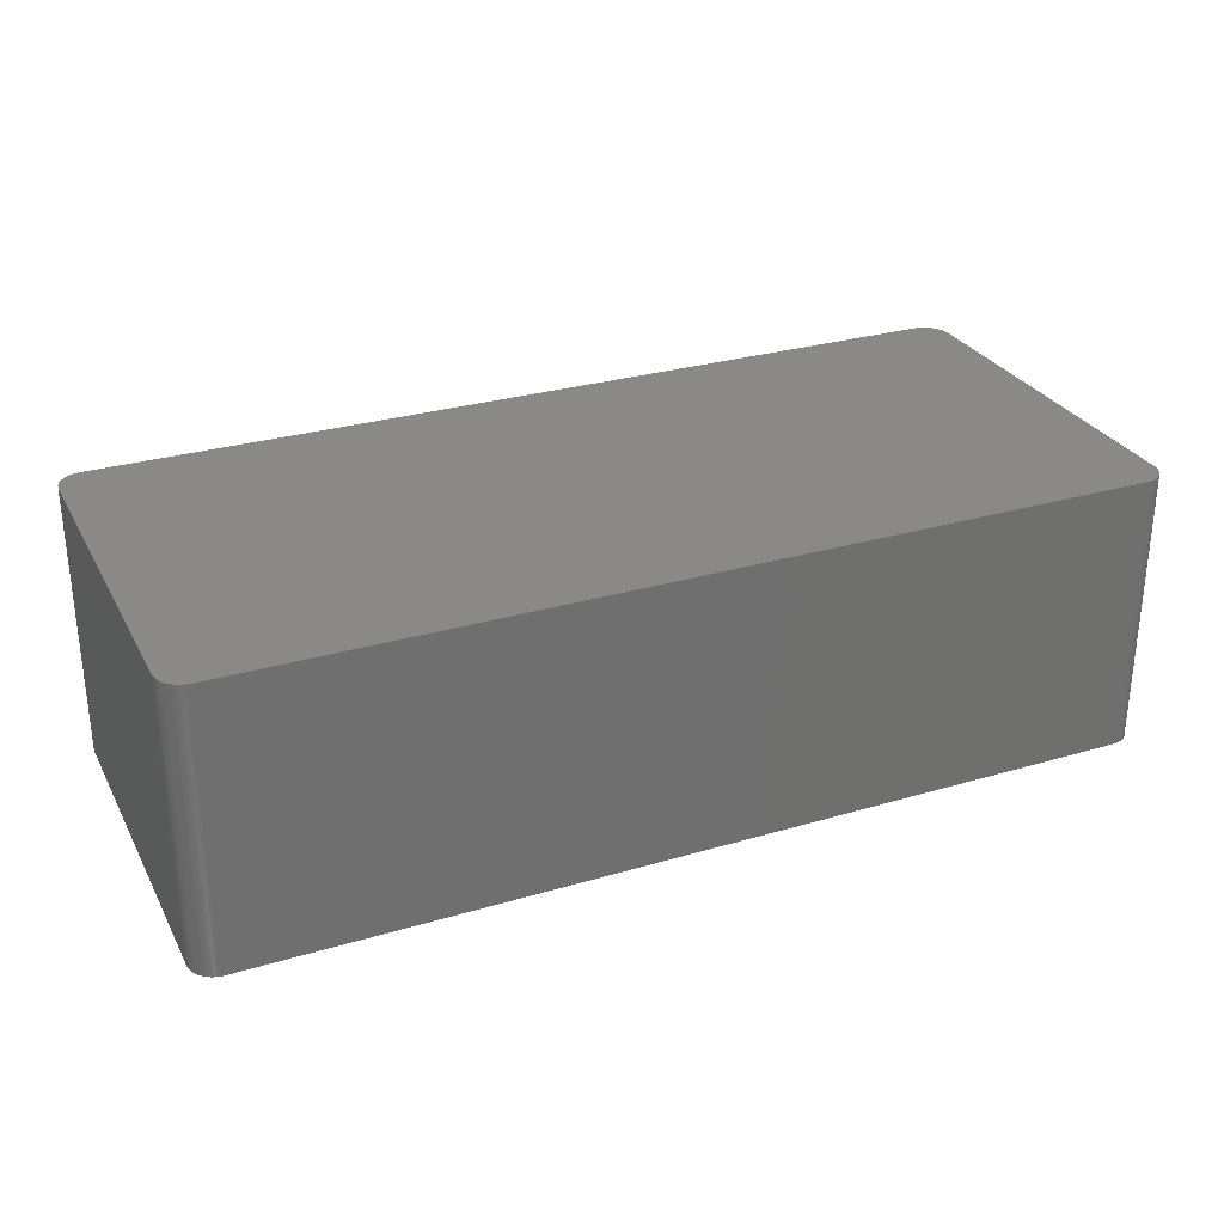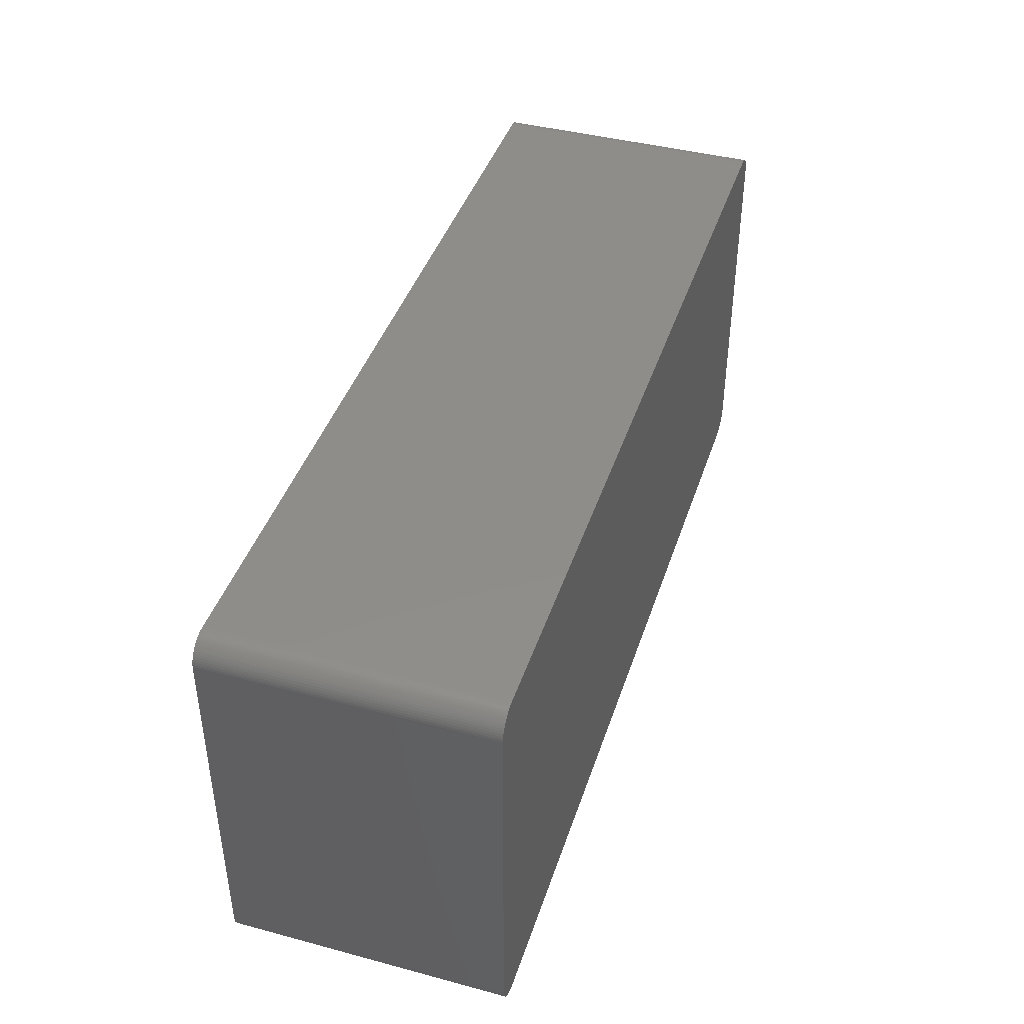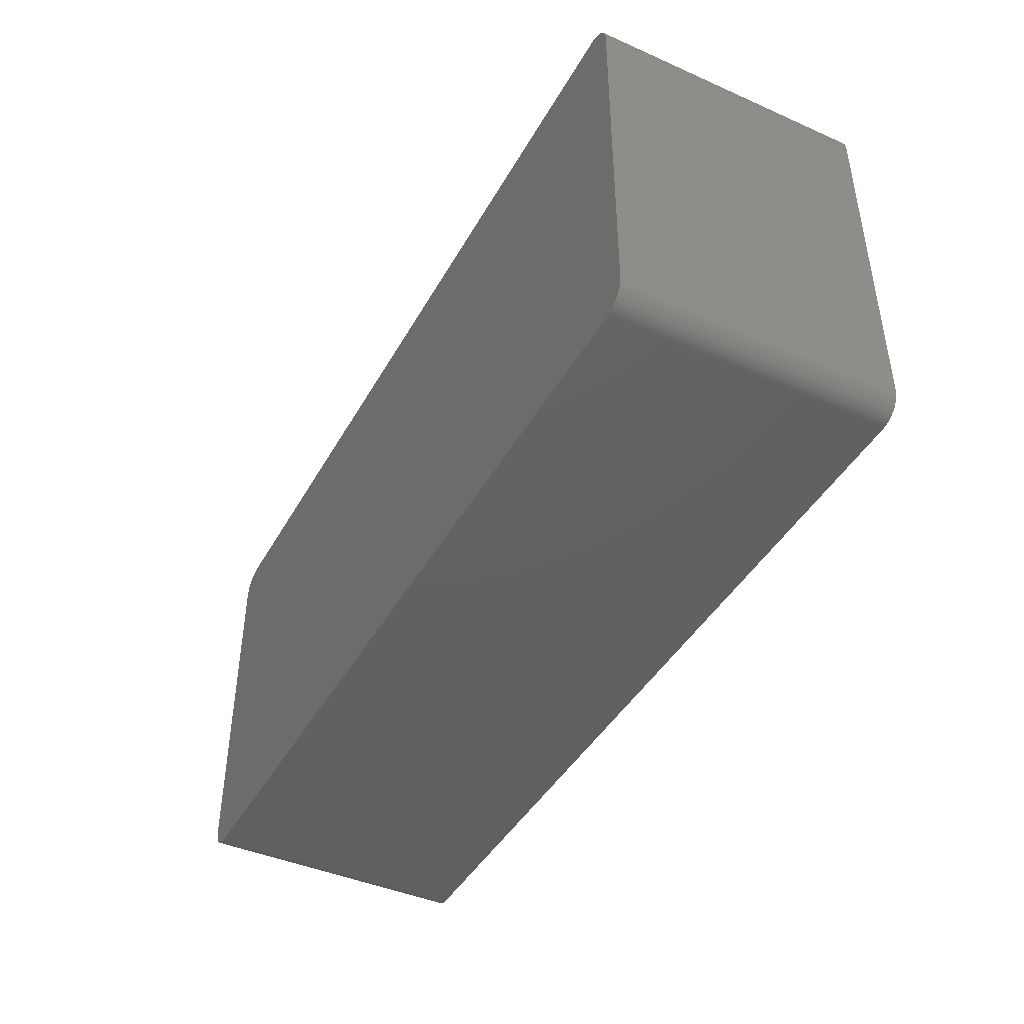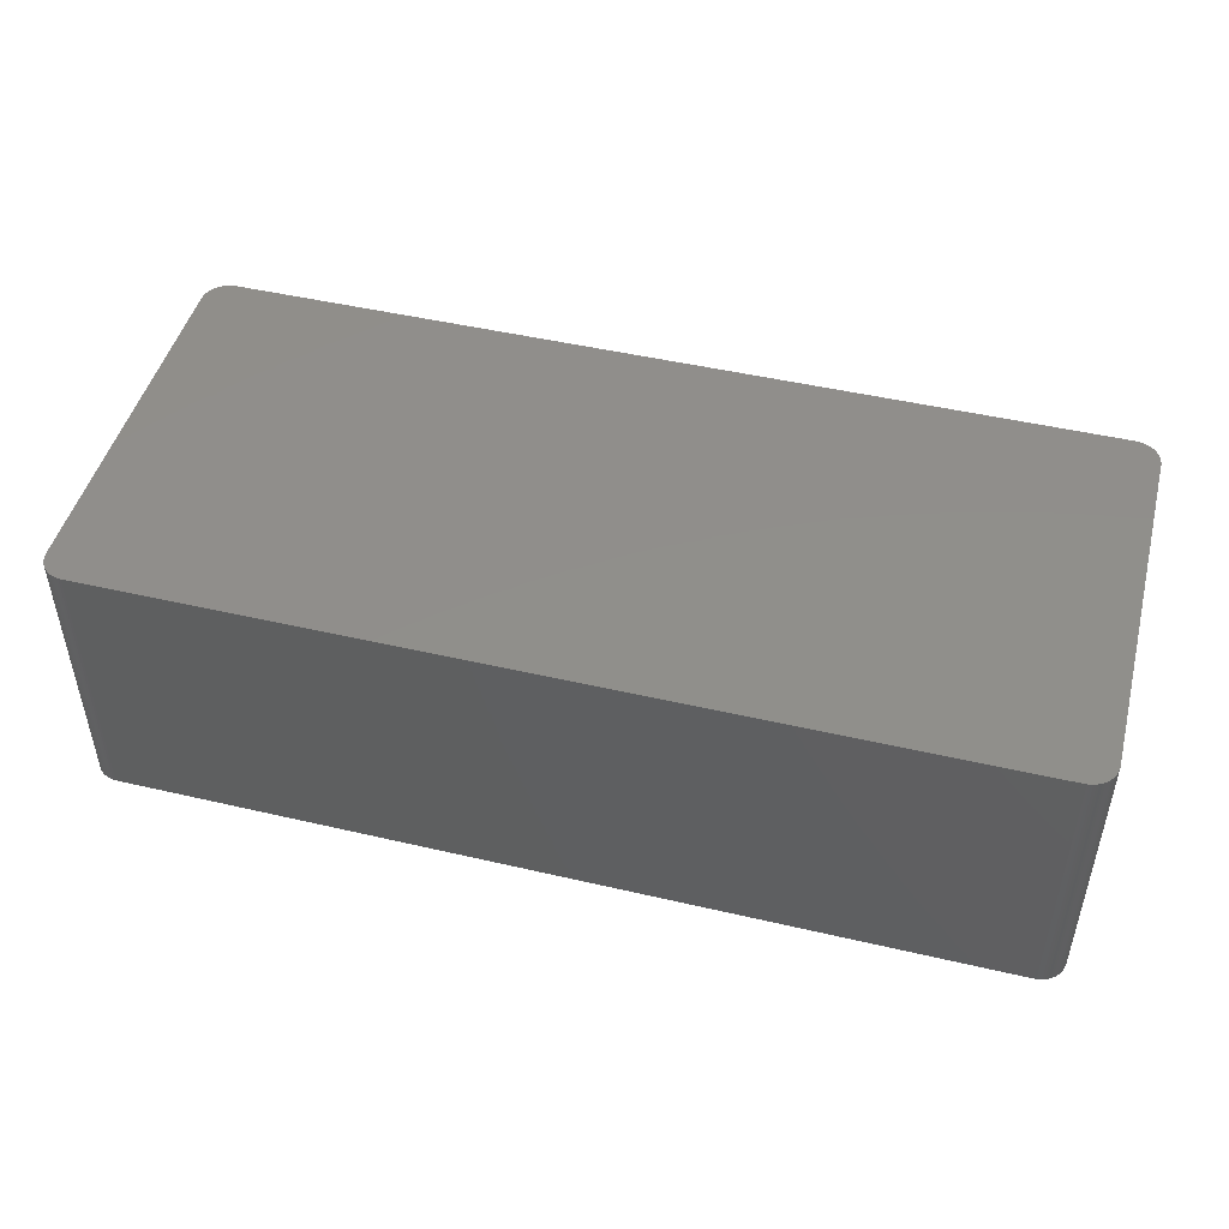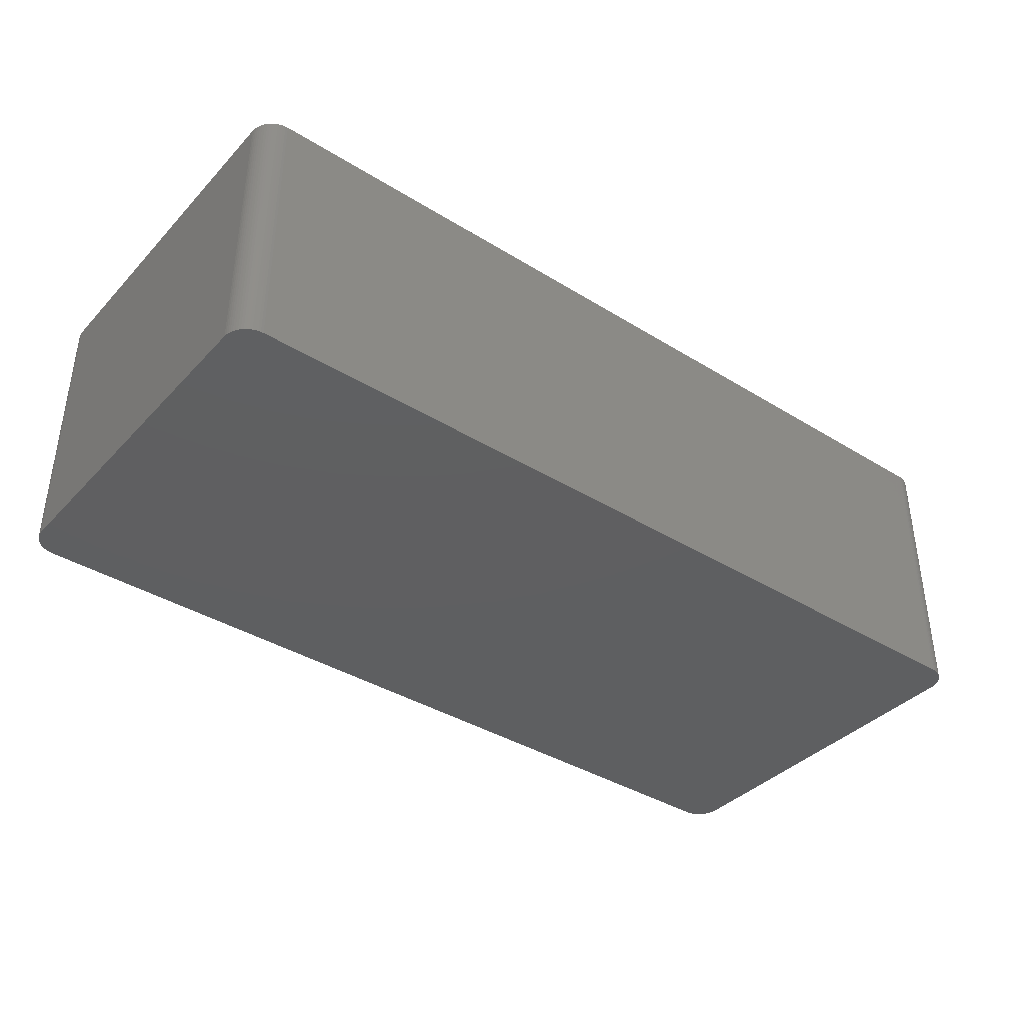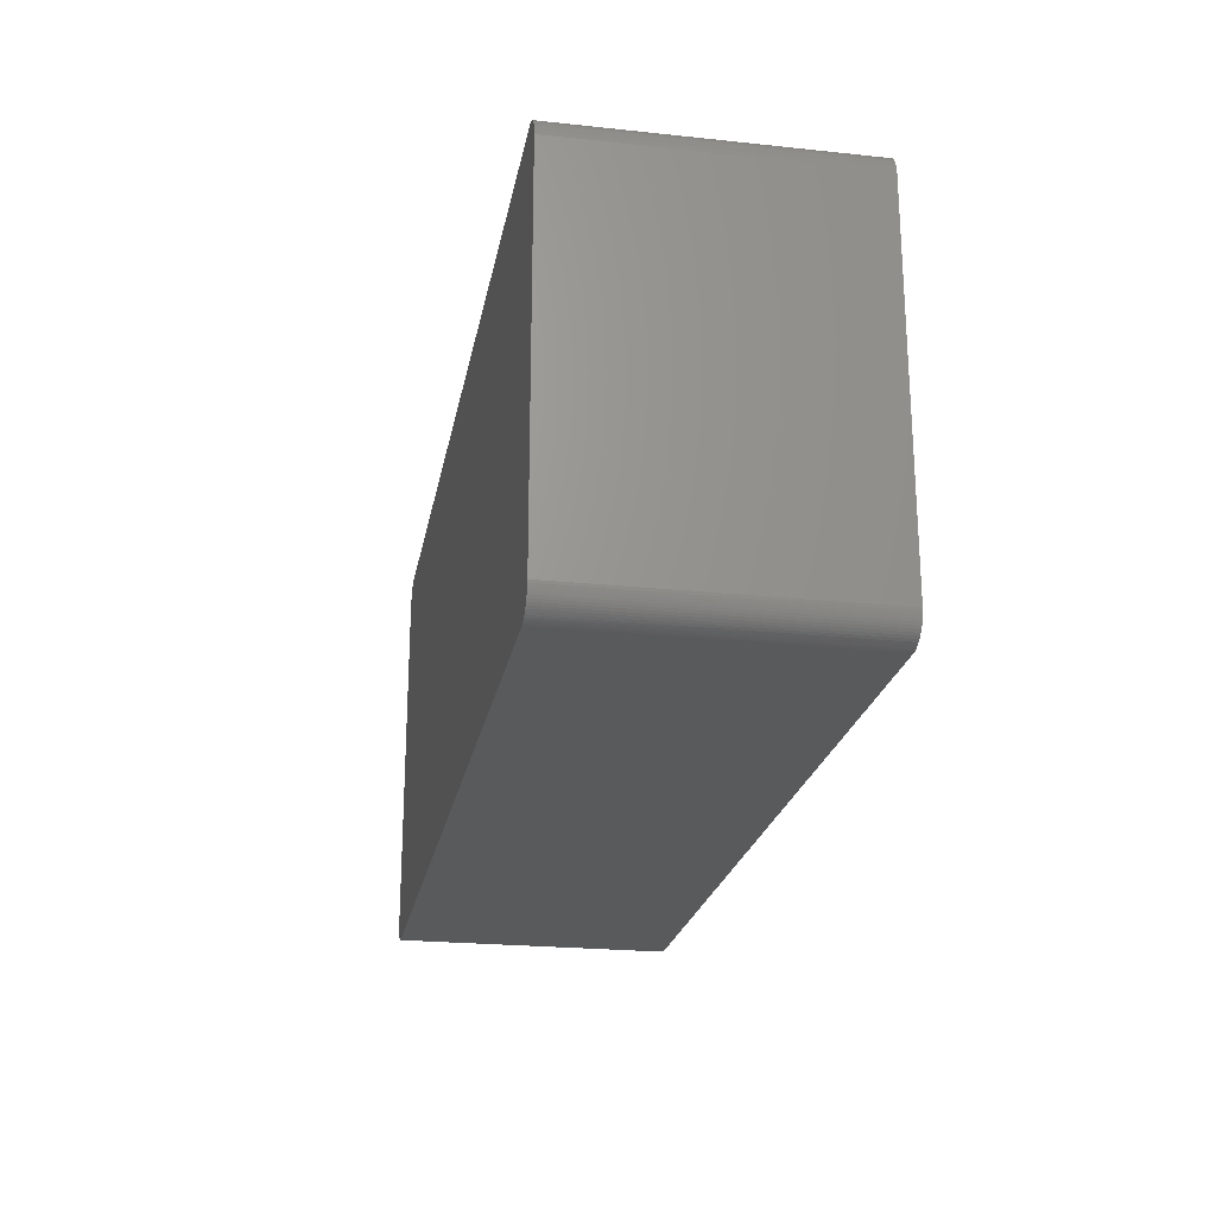
<metadata>
{"format":"stl","ext":"stl","renderer":"f3d","projection":"perspective","resolution":1024,"background":"white","views":[{"elev":29.0,"azim":156.2,"up":"+Z"},{"elev":42.1,"azim":107.7,"up":"+Y"},{"elev":-43.2,"azim":62.5,"up":"+Y"},{"elev":47.6,"azim":14.7,"up":"+Z"},{"elev":-38.5,"azim":-37.9,"up":"+Z"},{"elev":-22.7,"azim":-100.3,"up":"+Y"}]}
</metadata>
<code>
# stl→obj: 165 verts, 326 faces
v 45.02 18.96 -13.72
v 44.87 19.16 -13.72
v 44.87 19.16 13.72
v 45.42 18.03 8.636
v 45.35 18.27 -13.72
v 45.35 18.27 8.636
v 44.7 19.34 8.636
v 45.45 17.78 -13.72
v 45.45 17.78 8.636
v 45.42 18.03 -13.72
v 45.16 18.74 13.72
v 45.02 18.96 13.72
v -45.21 -18.63 13.72
v 43.85 -19.89 13.72
v 45.35 18.27 13.72
v 45.42 18.03 13.72
v -43.97 19.84 13.72
v -45.46 17.65 13.72
v -42 -19.89 -13.72
v 44.7 19.34 -13.72
v -45.46 -17.65 -13.72
v -45.46 17.65 -13.72
v 43.85 -19.89 -13.72
v 44.08 -19.79 13.72
v 45.47 -17.53 13.72
v 42.86 20.07 -8.636
v -42.99 20.07 -13.72
v 42.86 20.07 13.72
v 43.85 19.89 -13.72
v 45.27 18.51 13.72
v 45.16 18.74 -13.72
v 41.25 19.43 13.72
v -42.99 20.07 13.72
v -45.46 -17.65 13.72
v 45.45 17.78 13.72
v 42.86 -20.07 -13.72
v -42.99 -20.07 13.72
v 42.86 -20.07 8.636
v 42.86 -20.07 13.72
v 45.47 17.53 -8.636
v 45.47 17.53 -13.72
v 45.27 18.51 -13.72
v 44.7 19.34 13.72
v 43.37 20.03 13.72
v 43.61 19.97 -8.636
v 43.37 20.03 -8.636
v -45.39 -18.15 13.72
v -45.31 -18.39 13.72
v -44.41 -19.59 -13.72
v 45.47 -17.53 -13.72
v 45.47 17.53 13.72
v 43.61 -19.97 8.636
v 43.61 -19.97 -13.72
v 44.51 19.51 -13.72
v 44.51 19.51 13.72
v 43.12 20.06 -8.636
v -45.44 17.9 8.636
v -45.09 18.85 13.72
v -45.31 18.39 13.72
v -45.39 18.15 13.72
v -43.24 -20.05 -13.72
v -45.09 -18.85 -13.72
v -45.09 -18.85 13.72
v 44.51 -19.51 13.72
v 45.27 -18.51 13.72
v 45.02 -18.96 -13.72
v 45.16 -18.74 8.636
v 45.02 -18.96 8.636
v -42.99 -20.07 -13.72
v 43.12 -20.06 -8.636
v 43.12 -20.06 13.72
v 43.37 -20.03 8.636
v 43.37 -20.03 13.72
v 43.85 19.89 13.72
v 44.08 19.79 -13.72
v -43.49 20 13.72
v -43.73 19.93 13.72
v -44.61 19.43 -13.72
v 43.37 20.03 -13.72
v 42.86 20.07 -13.72
v -45.44 17.9 -13.72
v -45.09 18.85 8.636
v -45.21 18.63 8.636
v -45.39 -18.15 8.636
v -45.39 -18.15 -13.72
v -45.31 -18.39 -13.72
v -44.79 -19.25 13.72
v -44.61 -19.43 13.72
v -44.41 -19.59 13.72
v -43.73 -19.93 13.72
v -43.73 -19.93 -13.72
v -43.49 -20 13.72
v 45.16 -18.74 13.72
v 45.45 -17.78 8.636
v 45.45 -17.78 -13.72
v 45.42 -18.03 13.72
v 44.51 -19.51 -13.72
v 43.37 -20.03 -13.72
v 43.61 -19.97 13.72
v -44.2 19.73 -13.72
v -44.2 19.73 13.72
v -44.95 19.06 8.636
v 44.08 19.79 13.72
v 44.3 19.66 13.72
v 43.12 20.06 -13.72
v 43.12 20.06 13.72
v 43.61 19.97 13.72
v -45.31 18.39 8.636
v -45.39 18.15 8.636
v -45.39 18.15 -13.72
v -45.09 18.85 -13.72
v -45.31 18.39 -13.72
v -45.44 -17.9 -8.636
v -45.44 -17.9 13.72
v -45.21 -18.63 -13.72
v 44.7 -19.34 13.72
v 44.87 -19.16 13.72
v 45.35 -18.27 8.636
v 45.35 -18.27 -13.72
v 45.42 -18.03 8.636
v 45.35 -18.27 13.72
v 45.45 -17.78 13.72
v 45.16 -18.74 -13.72
v 44.87 -19.16 8.636
v 44.87 -19.16 -13.72
v 44.3 -19.66 13.72
v 44.08 -19.79 -13.72
v 43.12 -20.06 -13.72
v -43.24 20.05 -13.72
v -43.24 20.05 -8.636
v -43.73 19.93 -13.72
v -43.49 20 -13.72
v 43.61 19.97 -13.72
v -43.97 19.84 -13.72
v -44.95 19.06 13.72
v -44.41 19.59 -13.72
v 44.3 19.66 -13.72
v -45.44 17.9 13.72
v -45.21 18.63 13.72
v -44.95 19.06 -13.72
v -45.44 -17.9 -13.72
v -44.95 -19.06 13.72
v -44.95 -19.06 -13.72
v -44.79 -19.25 -13.72
v -44.61 -19.43 -13.72
v -44.2 -19.73 13.72
v -44.2 -19.73 -13.72
v -43.97 -19.84 8.636
v -43.49 -20 -13.72
v -43.24 -20.05 13.72
v 45.27 -18.51 -13.72
v 45.42 -18.03 -13.72
v 44.7 -19.34 8.636
v 44.7 -19.34 -13.72
v 44.3 -19.66 -13.72
v -43.24 20.05 13.72
v -44.61 19.43 13.72
v -44.41 19.59 13.72
v -44.79 19.25 8.636
v -44.79 19.25 -13.72
v -45.21 18.63 -13.72
v -43.97 -19.84 13.72
v -43.97 -19.84 -13.72
v 45.02 -18.96 13.72
v -44.79 19.25 13.72
f 1 2 3
f 4 5 6
f 3 2 7
f 8 4 9
f 5 10 8
f 1 5 8
f 11 12 3
f 13 14 15
f 13 15 3
f 15 16 4
f 17 18 13
f 19 2 1
f 3 17 13
f 2 20 7
f 8 19 1
f 19 21 22
f 15 4 6
f 4 16 9
f 23 24 14
f 14 25 16
f 26 27 28
f 22 29 2
f 15 11 3
f 11 30 31
f 11 31 1
f 5 30 6
f 3 32 17
f 28 33 17
f 19 22 2
f 18 34 13
f 14 16 15
f 16 35 9
f 23 36 19
f 13 37 14
f 38 39 37
f 8 23 19
f 40 41 8
f 9 40 8
f 1 12 11
f 3 12 1
f 4 10 5
f 8 10 4
f 31 42 5
f 1 31 5
f 15 30 11
f 6 30 15
f 32 28 17
f 43 28 32
f 3 43 32
f 7 43 3
f 44 45 46
f 22 21 18
f 47 48 13
f 19 49 21
f 25 50 40
f 25 51 16
f 37 39 14
f 52 53 23
f 30 42 31
f 5 42 30
f 54 55 43
f 29 54 2
f 28 56 26
f 22 27 29
f 18 57 22
f 58 59 60
f 21 34 18
f 34 47 13
f 36 61 19
f 62 63 13
f 40 51 25
f 9 51 40
f 64 65 25
f 66 67 68
f 50 66 23
f 8 50 23
f 37 36 38
f 61 69 37
f 70 71 39
f 72 73 70
f 38 70 39
f 39 73 14
f 74 75 29
f 7 54 43
f 76 77 17
f 22 78 27
f 74 44 28
f 43 74 28
f 46 79 56
f 80 79 29
f 57 81 22
f 82 83 58
f 58 60 18
f 17 58 18
f 84 85 86
f 84 86 47
f 49 62 21
f 87 88 89
f 89 90 37
f 19 61 49
f 91 92 90
f 13 89 37
f 51 35 16
f 9 35 51
f 65 93 67
f 14 64 25
f 50 41 40
f 8 41 50
f 94 95 50
f 65 96 25
f 67 93 68
f 66 97 23
f 36 70 38
f 72 98 52
f 70 98 72
f 14 52 23
f 52 73 72
f 73 99 14
f 54 20 2
f 7 20 54
f 27 33 28
f 33 76 17
f 27 80 29
f 26 80 27
f 100 101 17
f 58 102 82
f 74 103 75
f 43 104 74
f 56 105 80
f 26 56 80
f 56 44 46
f 44 106 28
f 45 107 74
f 29 45 74
f 60 59 108
f 109 110 57
f 102 111 82
f 108 112 109
f 47 113 84
f 86 85 21
f 113 114 34
f 21 113 34
f 62 86 21
f 86 115 13
f 36 69 61
f 37 69 36
f 89 88 49
f 13 87 89
f 61 91 49
f 90 92 37
f 64 116 117
f 14 24 64
f 118 119 120
f 65 121 96
f 65 119 118
f 96 122 25
f 66 123 67
f 50 119 66
f 124 125 66
f 68 124 66
f 24 126 64
f 97 127 23
f 98 128 36
f 23 98 36
f 73 71 70
f 39 71 73
f 52 99 73
f 14 99 52
f 27 129 130
f 131 132 27
f 45 79 46
f 79 133 29
f 78 131 27
f 131 134 17
f 58 135 102
f 78 136 100
f 104 55 54
f 43 55 104
f 75 137 54
f 29 75 54
f 56 106 44
f 28 106 56
f 44 107 45
f 74 107 44
f 60 138 18
f 60 109 57
f 58 139 59
f 108 59 83
f 108 109 60
f 83 112 108
f 102 140 111
f 22 112 78
f 47 114 113
f 34 114 47
f 86 48 47
f 13 48 86
f 113 85 84
f 85 141 21
f 62 115 86
f 13 115 62
f 62 142 63
f 13 63 87
f 142 143 144
f 49 144 62
f 144 88 87
f 88 145 49
f 89 146 90
f 49 146 89
f 91 147 49
f 90 148 91
f 61 149 91
f 92 150 37
f 119 151 66
f 64 117 65
f 120 96 118
f 120 94 96
f 120 152 94
f 25 94 50
f 119 152 120
f 50 152 119
f 153 154 125
f 68 117 124
f 97 153 64
f 66 125 97
f 124 153 125
f 117 153 124
f 127 155 126
f 64 126 97
f 24 127 126
f 23 127 24
f 98 53 52
f 23 53 98
f 70 128 98
f 36 128 70
f 76 156 130
f 27 130 33
f 79 105 56
f 80 105 79
f 45 133 79
f 29 133 45
f 131 77 76
f 17 77 131
f 78 100 131
f 78 157 158
f 159 157 78
f 17 158 58
f 159 160 102
f 112 161 78
f 104 103 74
f 75 103 104
f 104 137 75
f 54 137 104
f 57 138 60
f 18 138 57
f 83 139 58
f 59 139 83
f 112 110 109
f 22 110 112
f 83 161 112
f 82 161 83
f 113 141 85
f 21 141 113
f 87 142 144
f 63 142 87
f 144 145 88
f 49 145 144
f 148 162 146
f 91 163 147
f 92 149 61
f 91 149 92
f 61 150 92
f 37 150 61
f 65 151 119
f 67 151 65
f 118 121 65
f 96 121 118
f 94 122 96
f 25 122 94
f 152 95 94
f 50 95 152
f 117 93 65
f 93 164 68
f 153 116 64
f 117 116 153
f 97 154 153
f 125 154 97
f 97 155 127
f 126 155 97
f 76 132 131
f 130 132 76
f 33 156 76
f 130 156 33
f 100 134 131
f 17 134 100
f 158 101 100
f 17 101 158
f 158 136 78
f 100 136 158
f 157 135 58
f 158 157 58
f 157 165 135
f 102 135 159
f 110 81 57
f 22 81 110
f 161 111 78
f 82 111 161
f 62 143 142
f 144 143 62
f 146 147 148
f 49 147 146
f 90 162 148
f 146 162 90
f 151 123 66
f 67 123 151
f 117 164 93
f 68 164 117
f 132 129 27
f 130 129 132
f 159 165 157
f 135 165 159
f 78 160 159
f 111 160 78
f 148 163 91
f 147 163 148
f 160 140 102
f 111 140 160

</code>
